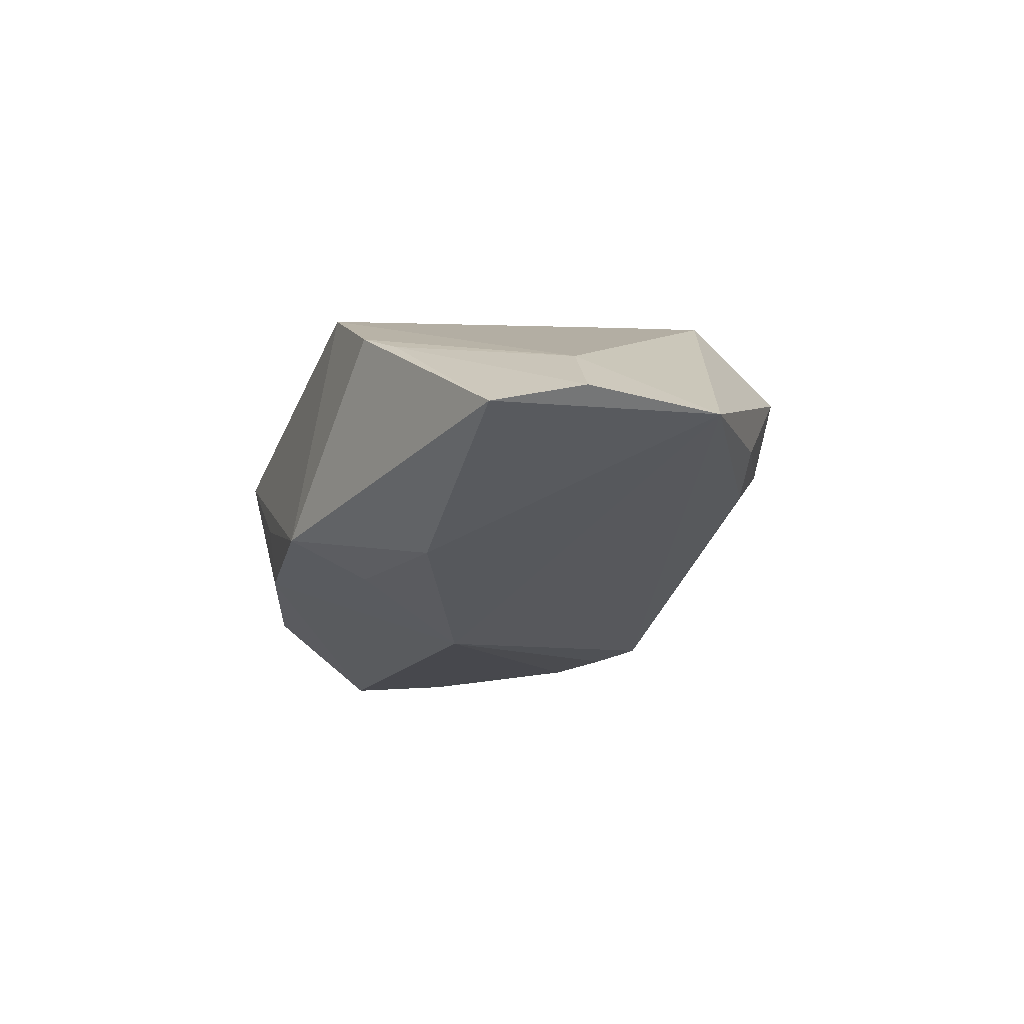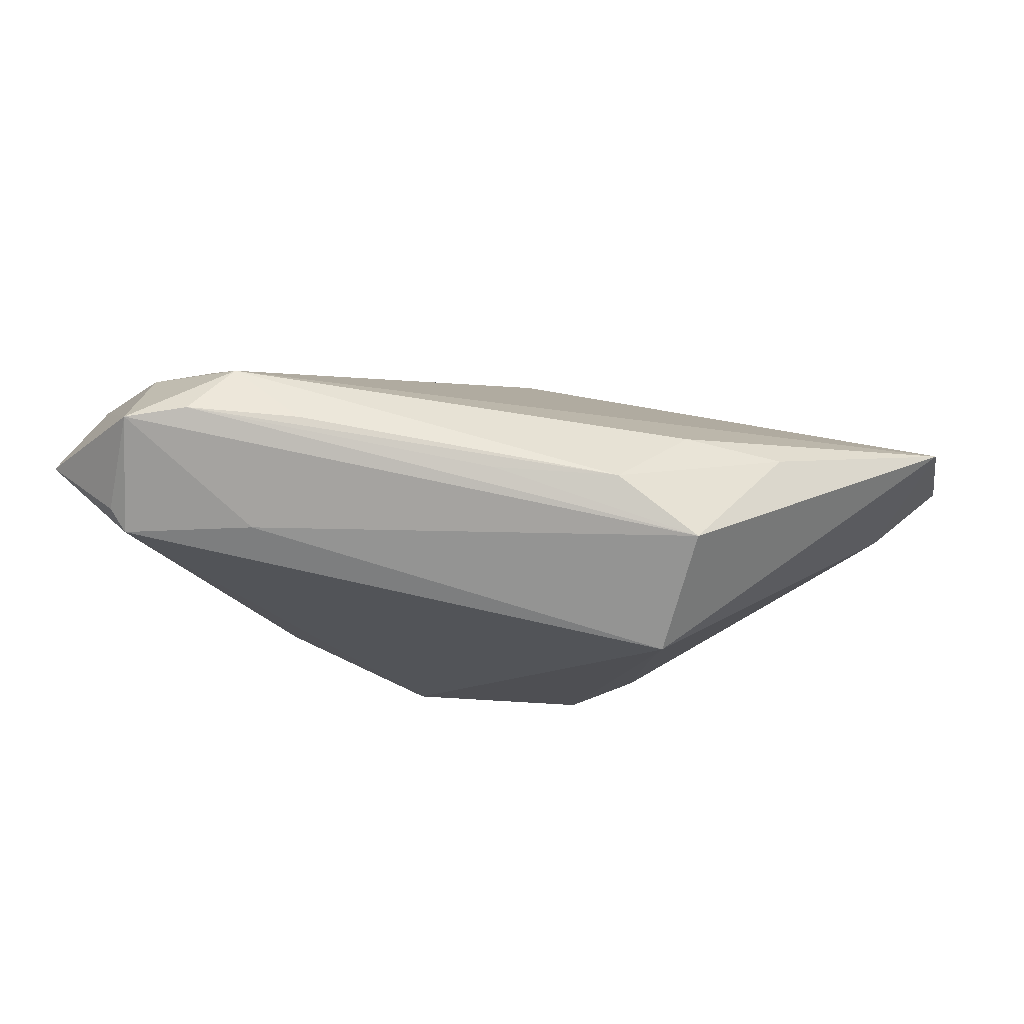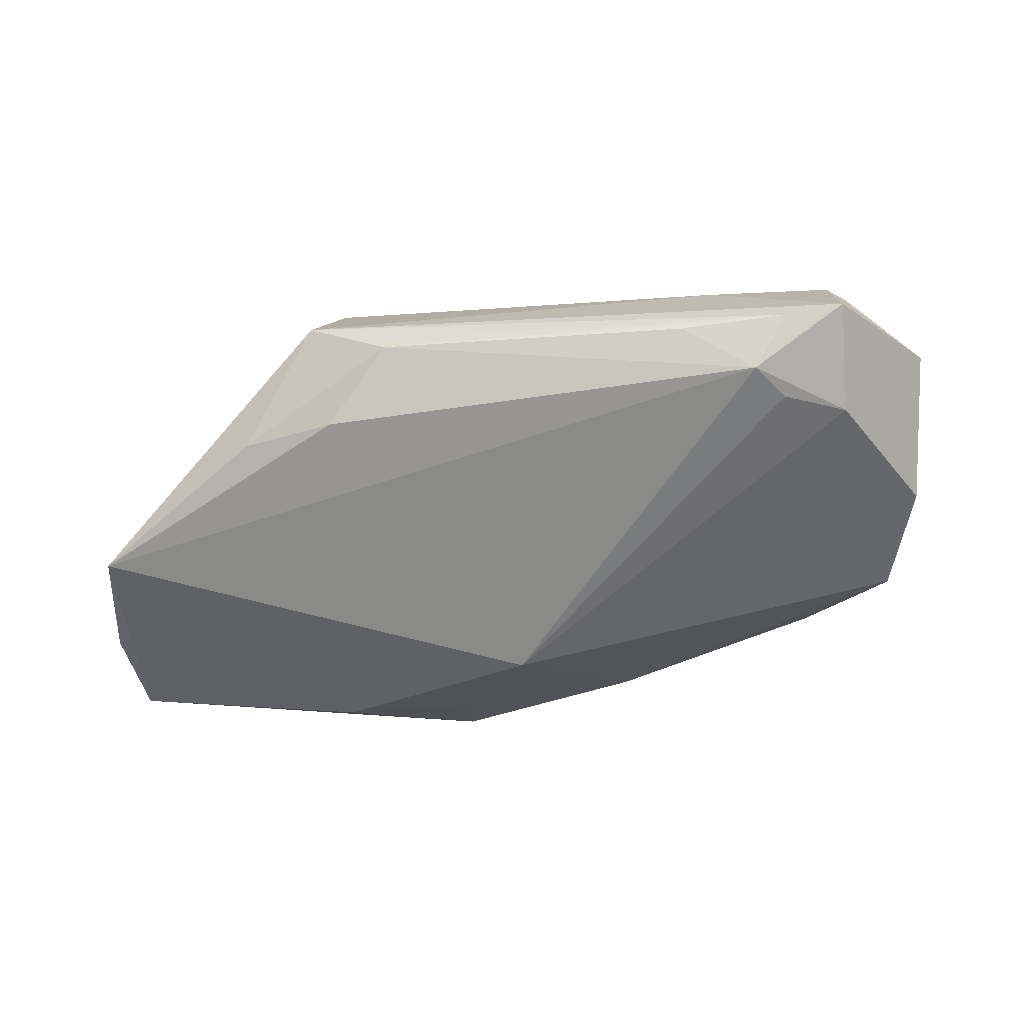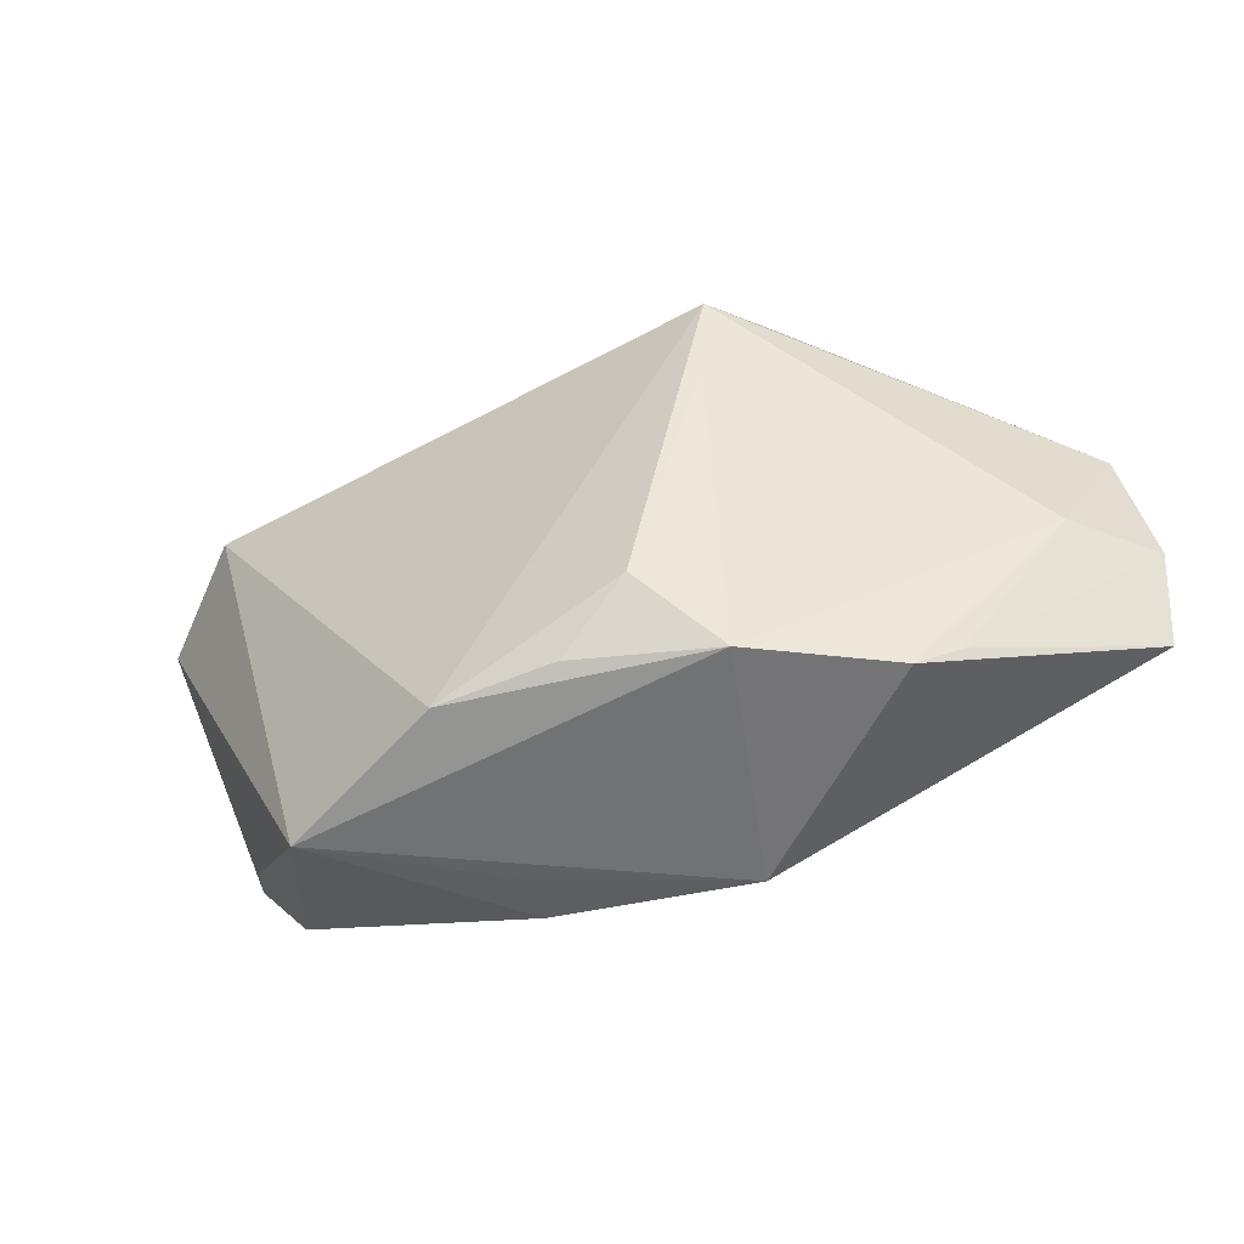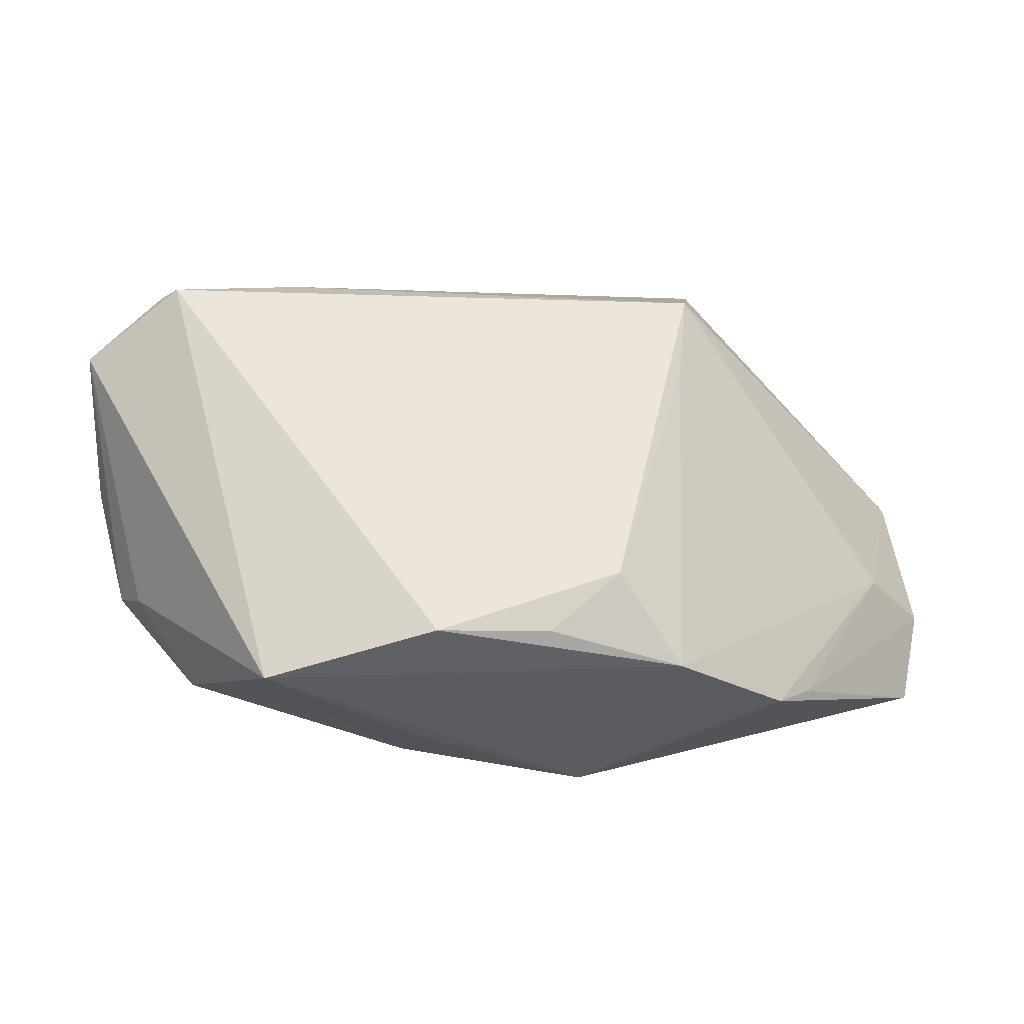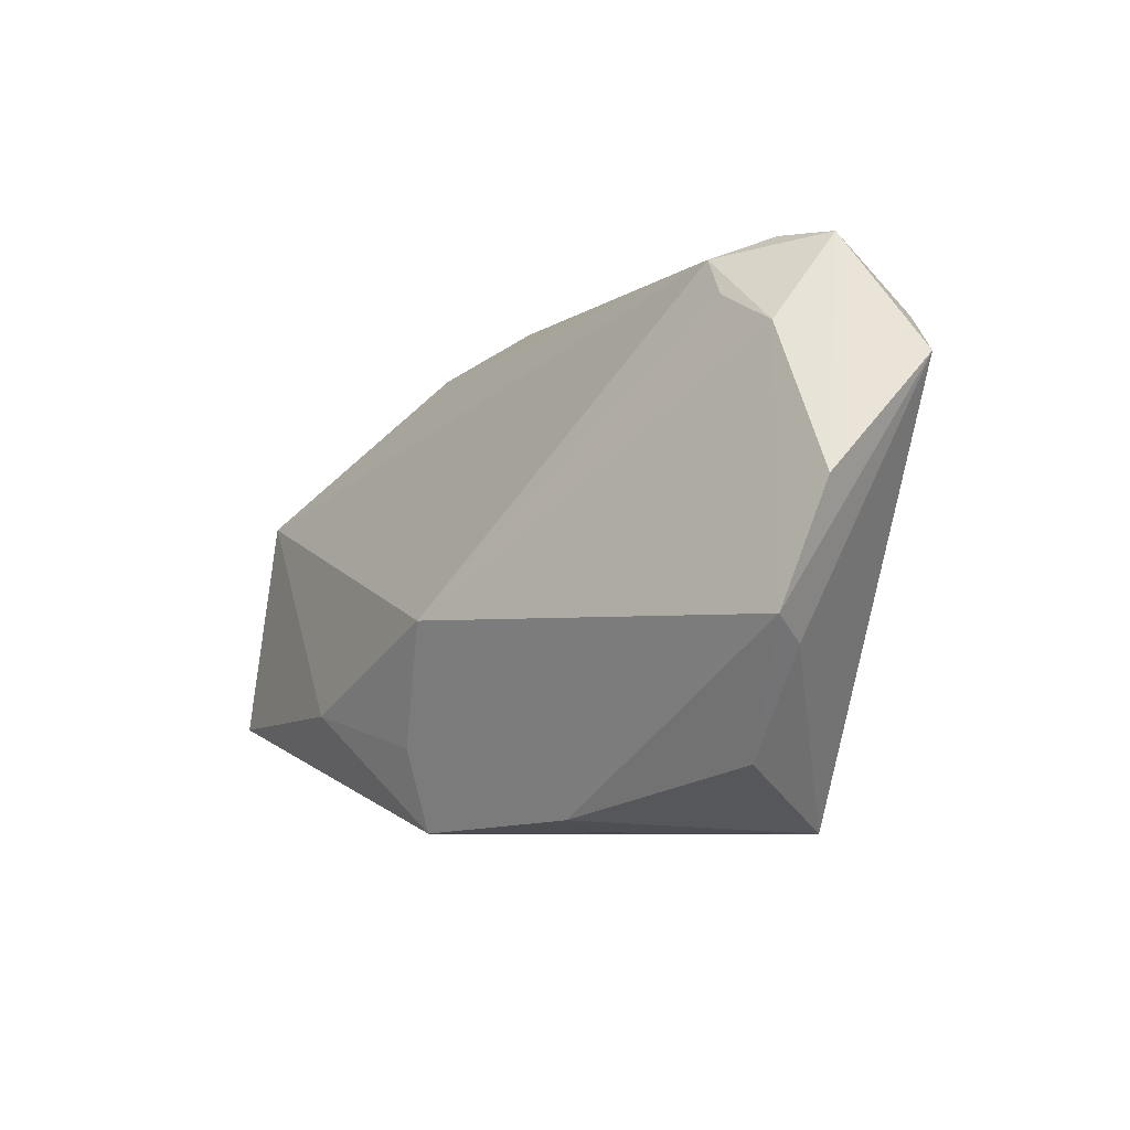
<metadata>
{"format":"obj","ext":"obj","renderer":"f3d","projection":"perspective","resolution":1024,"background":"white","views":[{"elev":-26.6,"azim":74.1,"up":"+Z"},{"elev":73.1,"azim":7.9,"up":"+Y"},{"elev":-39.6,"azim":-173.4,"up":"+Z"},{"elev":-49.6,"azim":28.1,"up":"+Y"},{"elev":-30.7,"azim":-3.9,"up":"+Y"},{"elev":-6.9,"azim":-123.6,"up":"+Y"}]}
</metadata>
<code>
v -0.01152 -0.02911 -0.01045
v 0.0351 0.02448 -0.005674
v -0.05341 0.005195 -0.006741
v 0.05647 0.01141 -0.01372
v -0.04365 0.02281 -0.00595
v -0.04661 -0.01142 -0.005269
v 0.0139 -0.01851 0.01939
v 0.01196 -0.03065 -0.01481
v 0.03611 -0.02672 0.002055
v 0.0405 -0.02364 -0.001092
v -0.04399 0.0336 0.00262
v -0.009338 -0.03048 -0.003635
v 0.0005488 0.03343 0.002766
v 0.05763 -0.01653 -0.01695
v -0.007978 -0.02711 0.01939
v -0.02829 -0.03065 0.01238
v 0.05197 -0.004639 -0.005906
v 0.01546 0.03341 0.001744
v -0.04956 -0.008774 -0.01031
v 0.0272 -0.0161 -0.02159
v 0.02187 -0.0277 0.01313
v -0.02319 0.03415 -3.607e-05
v 0.02577 0.03201 0.007476
v 0.02264 0.01182 0.01851
v 0.01082 -0.02053 -0.01854
v 0.05953 -0.005629 -0.01419
v -0.02751 0.02753 0.01247
v -0.055 0.01889 0.005947
v 0.02324 0.02768 -0.005878
v -0.03665 0.0344 0.0006786
v -0.03858 -0.02343 -0.005126
v 0.005644 -0.026 0.01796
v 0.02356 0.02224 0.01939
v -0.04545 0.02512 0.01186
v -0.03574 0.02708 -0.006645
v -0.03222 0.03178 -0.005634
v -0.04323 0.02479 0.01443
v 0.001807 -0.006095 -0.02237
f 6 16 28
f 28 19 6
f 21 15 16
f 16 8 21
f 16 6 31
f 31 6 19
f 37 15 33
f 28 16 37
f 16 15 37
f 33 4 23
f 3 19 28
f 26 4 17
f 17 4 33
f 33 15 7
f 14 4 26
f 12 8 16
f 1 31 19
f 19 38 1
f 1 38 8
f 8 12 1
f 16 31 1
f 1 12 16
f 28 37 34
f 2 4 29
f 2 23 4
f 18 2 29
f 23 2 18
f 27 37 33
f 33 23 27
f 36 18 29
f 29 4 36
f 4 38 36
f 11 3 28
f 28 34 11
f 30 36 11
f 11 34 37
f 37 27 11
f 11 23 30
f 11 27 23
f 33 7 24
f 24 7 21
f 24 17 33
f 21 17 24
f 15 21 32
f 32 7 15
f 21 7 32
f 9 21 8
f 8 14 9
f 9 17 21
f 20 14 8
f 20 38 4
f 4 14 20
f 30 23 13
f 13 18 30
f 23 18 13
f 30 18 22
f 22 36 30
f 18 36 22
f 5 38 19
f 19 3 5
f 3 11 5
f 5 11 36
f 10 14 26
f 10 9 14
f 26 17 10
f 17 9 10
f 8 38 25
f 25 20 8
f 38 20 25
f 35 36 38
f 38 5 35
f 35 5 36

</code>
